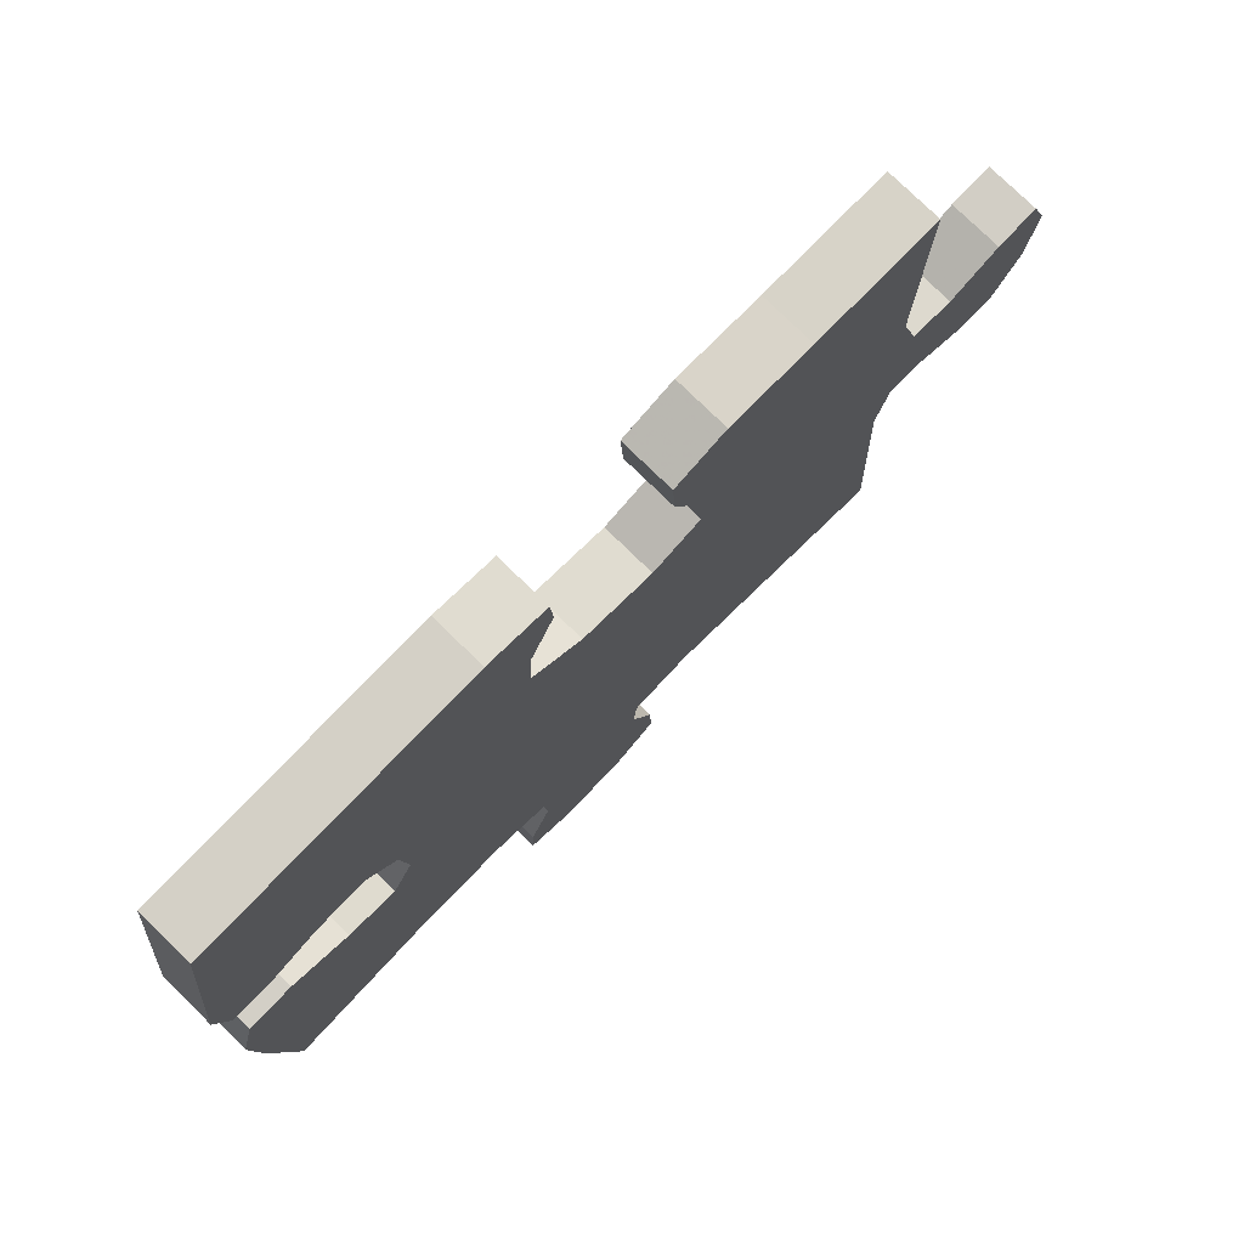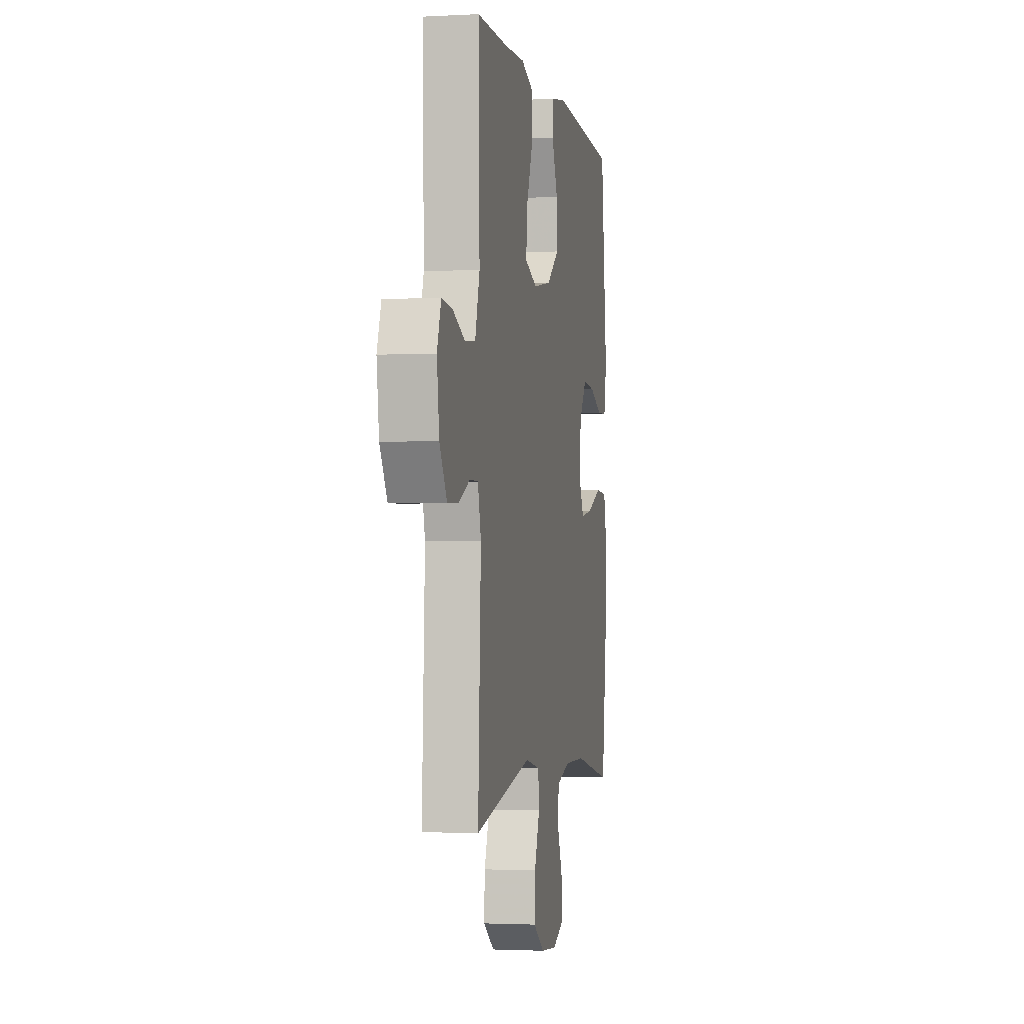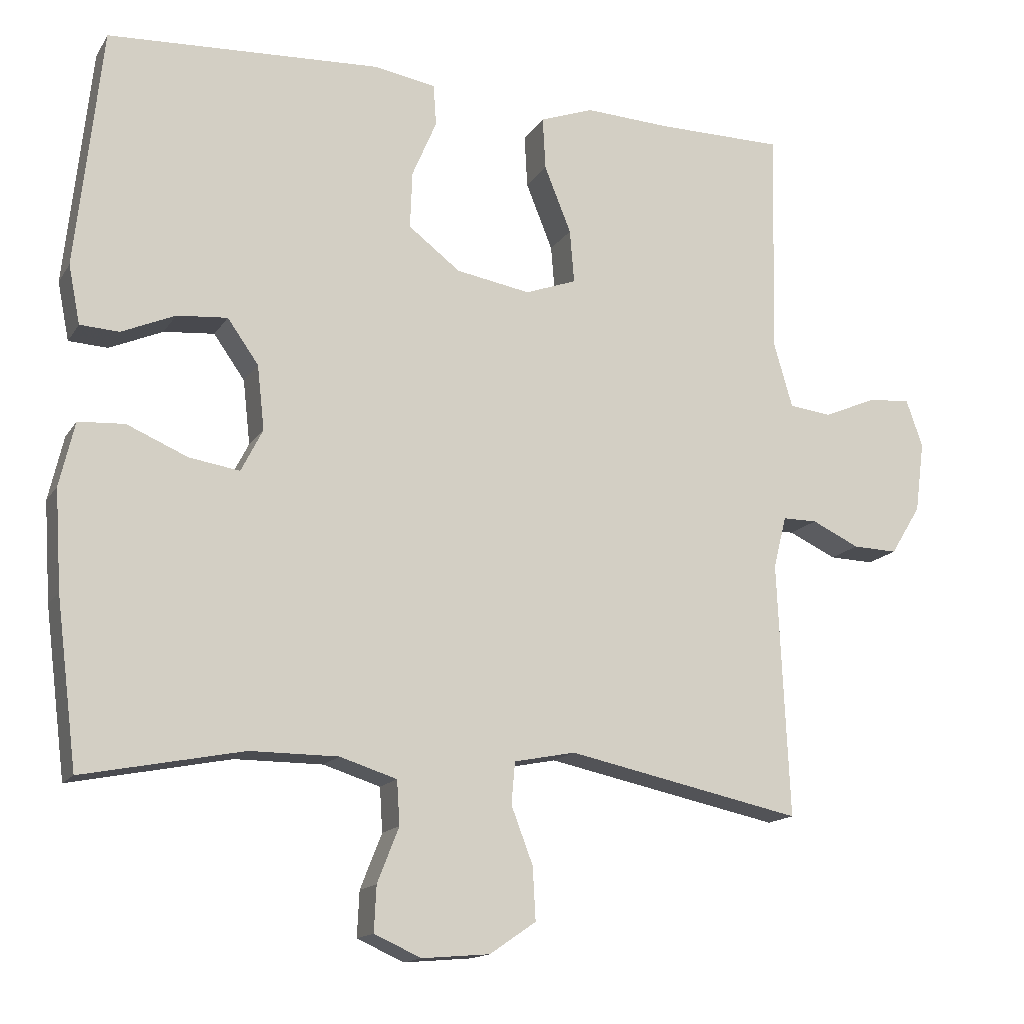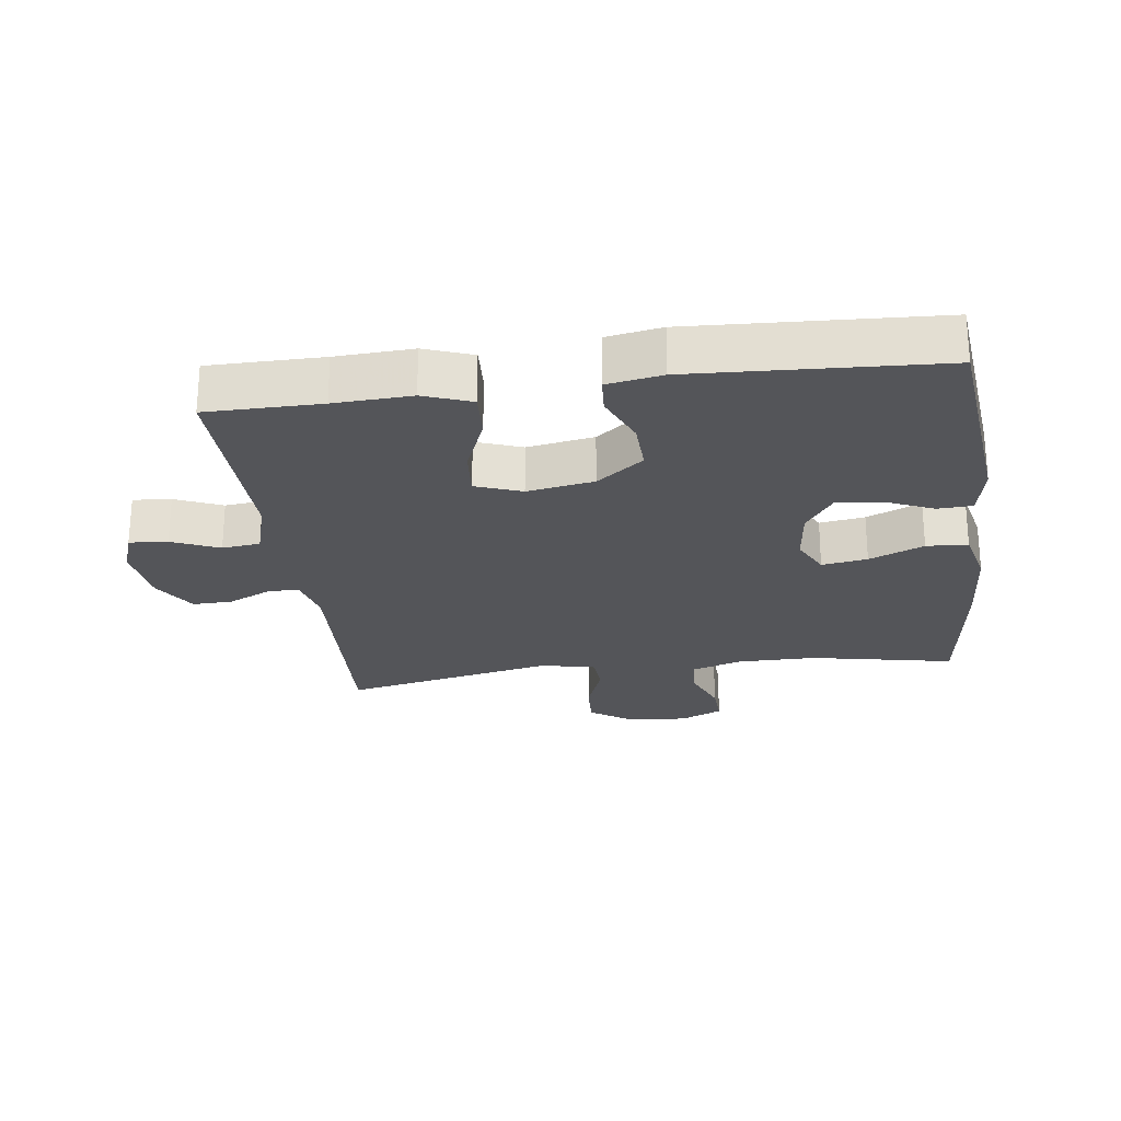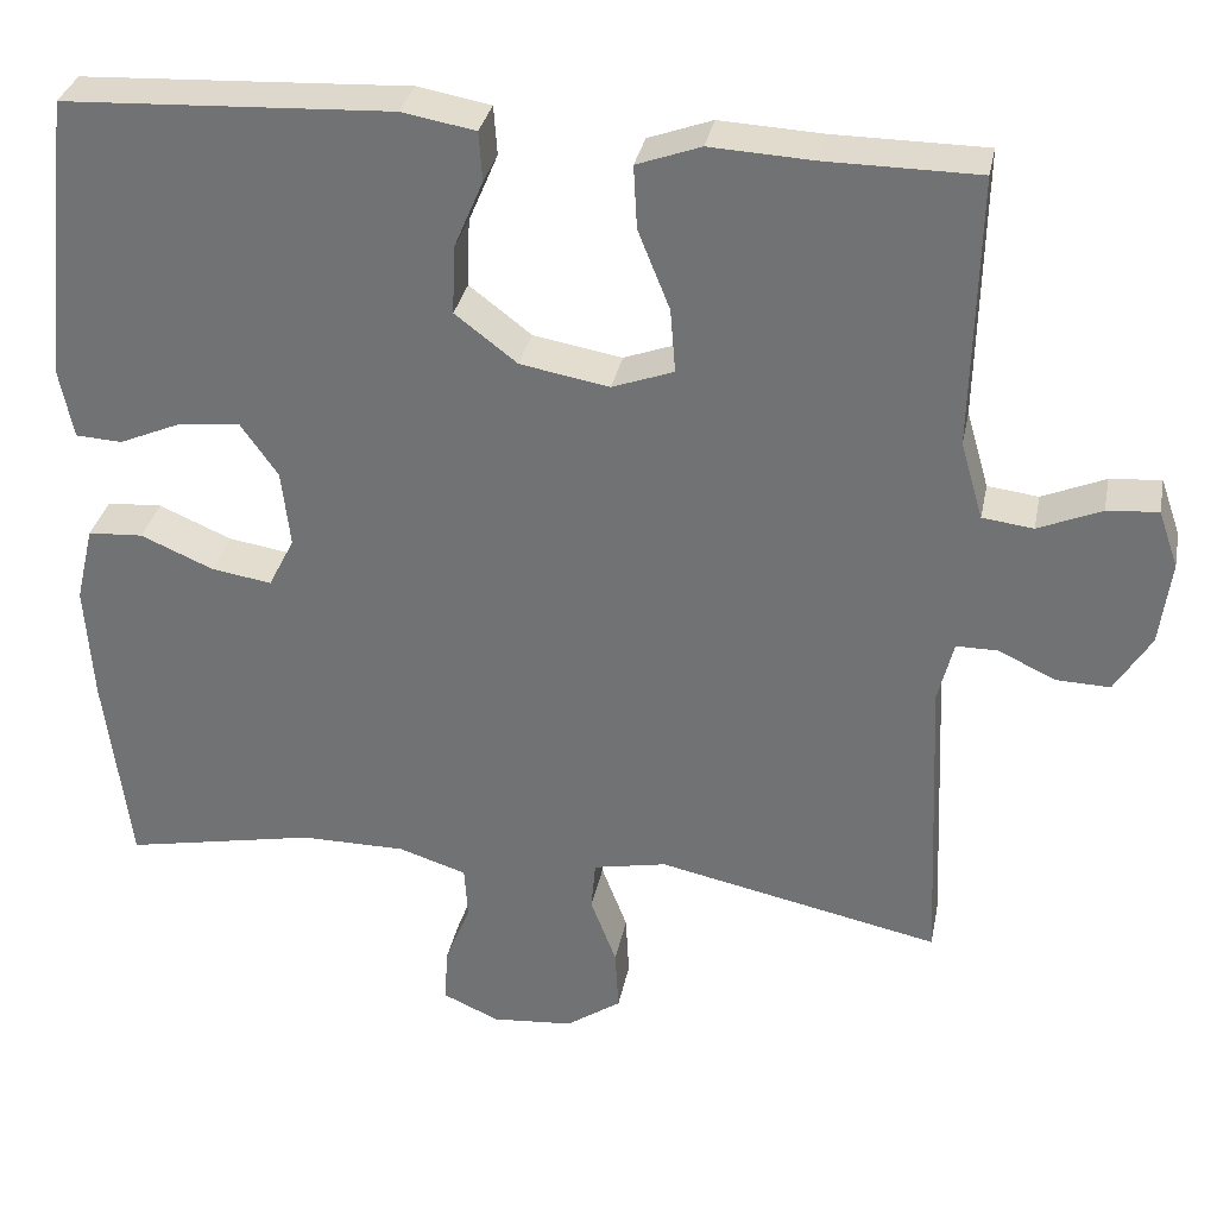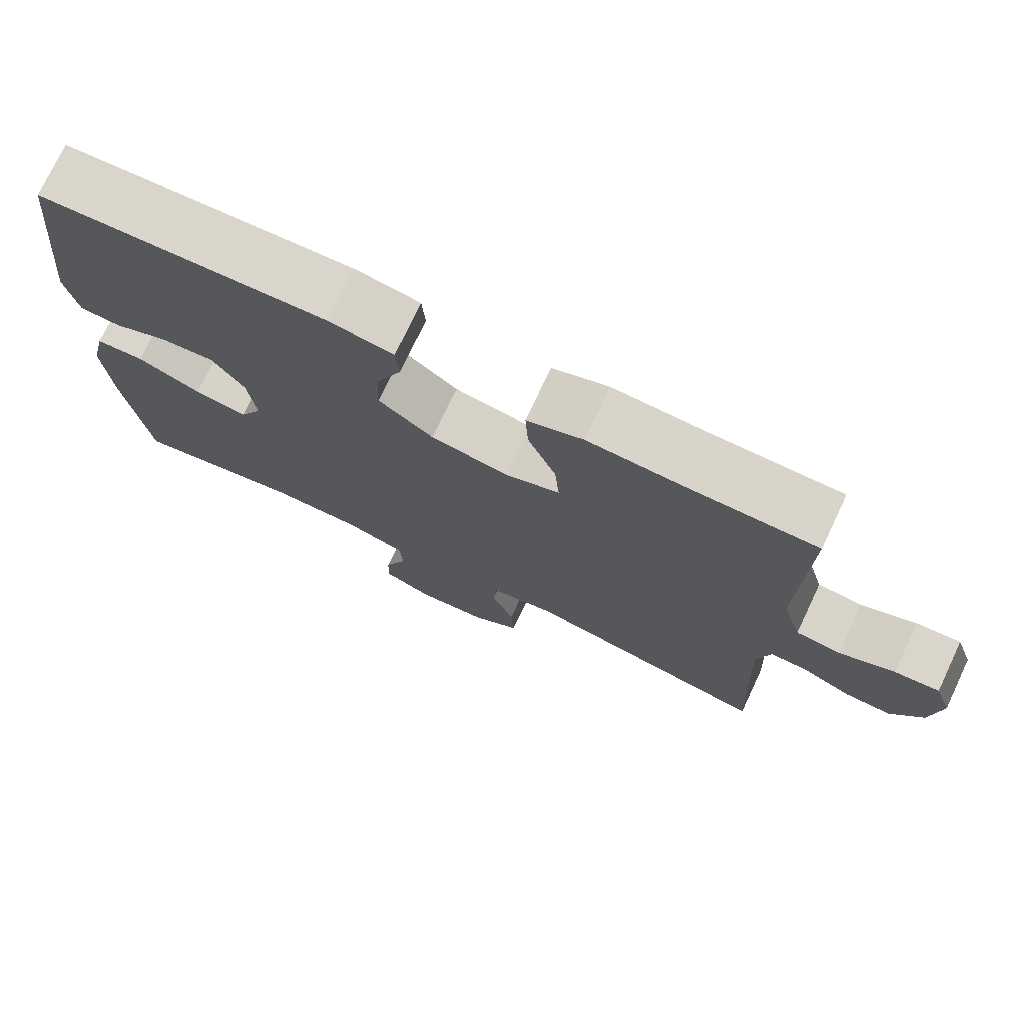
<metadata>
{"format":"obj","ext":"obj","renderer":"f3d","projection":"perspective","resolution":1024,"background":"white","views":[{"elev":77.4,"azim":134.3,"up":"+Z"},{"elev":-2.2,"azim":-79.2,"up":"+Z"},{"elev":-14.9,"azim":158.5,"up":"+Z"},{"elev":-24.8,"azim":7.5,"up":"+Y"},{"elev":32.6,"azim":-168.9,"up":"+Z"},{"elev":74.9,"azim":-154.7,"up":"+Z"}]}
</metadata>
<code>
v -0.5 0.07 -0.5
v -0.484 0.07 -0.146
v -0.502 0.07 -0.074
v -0.55 0.07 -0.074
v -0.616 0.07 -0.105
v -0.678 0.07 -0.107
v -0.72 0.07 -0.039
v -0.733 0.07 0.059
v -0.71 0.07 0.125
v -0.651 0.07 0.12
v -0.578 0.07 0.089
v -0.519 0.07 0.096
v -0.493 0.07 0.186
v -0.5 0.07 0.5
v -0.324 0.07 0.501
v -0.205 0.07 0.507
v -0.131 0.07 0.48
v -0.135 0.07 0.407
v -0.172 0.07 0.315
v -0.178 0.07 0.241
v -0.107 0.07 0.215
v -0.004 0.07 0.233
v 0.068 0.07 0.288
v 0.065 0.07 0.367
v 0.031 0.07 0.447
v 0.035 0.07 0.504
v 0.12 0.07 0.519
v 0.5 0.07 0.5
v 0.536 0.07 0.168
v 0.52 0.07 0.087
v 0.466 0.07 0.084
v 0.392 0.07 0.116
v 0.322 0.07 0.122
v 0.279 0.07 0.061
v 0.269 0.07 -0.028
v 0.299 0.07 -0.087
v 0.369 0.07 -0.076
v 0.453 0.07 -0.04
v 0.517 0.07 -0.044
v 0.538 0.07 -0.133
v 0.529 0.07 -0.27
v 0.5 0.07 -0.5
v 0.278 0.07 -0.456
v 0.156 0.07 -0.456
v 0.077 0.07 -0.481
v 0.073 0.07 -0.542
v 0.103 0.07 -0.618
v 0.106 0.07 -0.681
v 0.041 0.07 -0.71
v -0.053 0.07 -0.702
v -0.117 0.07 -0.658
v -0.113 0.07 -0.585
v -0.083 0.07 -0.506
v -0.088 0.07 -0.448
v -0.173 0.07 -0.431
v -0.5 0 -0.5
v -0.484 0 -0.146
v -0.502 0 -0.074
v -0.55 0 -0.074
v -0.616 0 -0.105
v -0.678 0 -0.107
v -0.72 0 -0.039
v -0.733 0 0.059
v -0.71 0 0.125
v -0.651 0 0.12
v -0.578 0 0.089
v -0.519 0 0.096
v -0.493 0 0.186
v -0.5 0 0.5
v -0.324 0 0.501
v -0.205 0 0.507
v -0.131 0 0.48
v -0.135 0 0.407
v -0.172 0 0.315
v -0.178 0 0.241
v -0.107 0 0.215
v -0.004 0 0.233
v 0.068 0 0.288
v 0.065 0 0.367
v 0.031 0 0.447
v 0.035 0 0.504
v 0.12 0 0.519
v 0.5 0 0.5
v 0.536 0 0.168
v 0.52 0 0.087
v 0.466 0 0.084
v 0.392 0 0.116
v 0.322 0 0.122
v 0.279 0 0.061
v 0.269 0 -0.028
v 0.299 0 -0.087
v 0.369 0 -0.076
v 0.453 0 -0.04
v 0.517 0 -0.044
v 0.538 0 -0.133
v 0.529 0 -0.27
v 0.5 0 -0.5
v 0.278 0 -0.456
v 0.156 0 -0.456
v 0.077 0 -0.481
v 0.073 0 -0.542
v 0.103 0 -0.618
v 0.106 0 -0.681
v 0.041 0 -0.71
v -0.053 0 -0.702
v -0.117 0 -0.658
v -0.113 0 -0.585
v -0.083 0 -0.506
v -0.088 0 -0.448
v -0.173 0 -0.431
f 51 52 53
f 50 51 53
f 49 50 53
f 48 49 53
f 47 48 53
f 46 47 53
f 45 46 53 54
f 44 45 54 55
f 41 42 43
f 40 41 43
f 39 40 43
f 38 39 43
f 37 38 43
f 43 44 55
f 37 43 55
f 36 37 55
f 30 31 32
f 29 30 32
f 28 29 32
f 27 28 32
f 26 27 32
f 25 26 32
f 24 25 32
f 23 24 32 33
f 22 23 33 34
f 17 18 19
f 16 17 19
f 15 16 19
f 15 19 20
f 14 15 20
f 13 14 20
f 12 13 20 21
f 9 10 11
f 8 9 11
f 7 8 11
f 6 7 11
f 5 6 11
f 4 5 11
f 3 4 11 12
f 22 34 35
f 21 22 35
f 12 21 35
f 3 12 35
f 2 3 35
f 35 36 55
f 2 35 55
f 1 2 55
f 108 107 106
f 108 106 105
f 108 105 104
f 108 104 103
f 108 103 102
f 108 102 101
f 109 108 101 100
f 110 109 100 99
f 98 97 96
f 98 96 95
f 98 95 94
f 98 94 93
f 98 93 92
f 110 99 98
f 110 98 92
f 110 92 91
f 87 86 85
f 87 85 84
f 87 84 83
f 87 83 82
f 87 82 81
f 87 81 80
f 87 80 79
f 88 87 79 78
f 89 88 78 77
f 74 73 72
f 74 72 71
f 74 71 70
f 75 74 70
f 75 70 69
f 75 69 68
f 76 75 68 67
f 66 65 64
f 66 64 63
f 66 63 62
f 66 62 61
f 66 61 60
f 66 60 59
f 67 66 59 58
f 90 89 77
f 90 77 76
f 90 76 67
f 90 67 58
f 90 58 57
f 110 91 90
f 110 90 57
f 110 57 56
f 1 56 57 2
f 2 57 58 3
f 3 58 59 4
f 4 59 60 5
f 5 60 61 6
f 6 61 62 7
f 7 62 63 8
f 8 63 64 9
f 9 64 65 10
f 10 65 66 11
f 11 66 67 12
f 12 67 68 13
f 13 68 69 14
f 14 69 70 15
f 15 70 71 16
f 16 71 72 17
f 17 72 73 18
f 18 73 74 19
f 19 74 75 20
f 20 75 76 21
f 21 76 77 22
f 22 77 78 23
f 23 78 79 24
f 24 79 80 25
f 25 80 81 26
f 26 81 82 27
f 27 82 83 28
f 28 83 84 29
f 29 84 85 30
f 30 85 86 31
f 31 86 87 32
f 32 87 88 33
f 33 88 89 34
f 34 89 90 35
f 35 90 91 36
f 36 91 92 37
f 37 92 93 38
f 38 93 94 39
f 39 94 95 40
f 40 95 96 41
f 41 96 97 42
f 42 97 98 43
f 43 98 99 44
f 44 99 100 45
f 45 100 101 46
f 46 101 102 47
f 47 102 103 48
f 48 103 104 49
f 49 104 105 50
f 50 105 106 51
f 51 106 107 52
f 52 107 108 53
f 53 108 109 54
f 54 109 110 55
f 55 110 56 1

</code>
